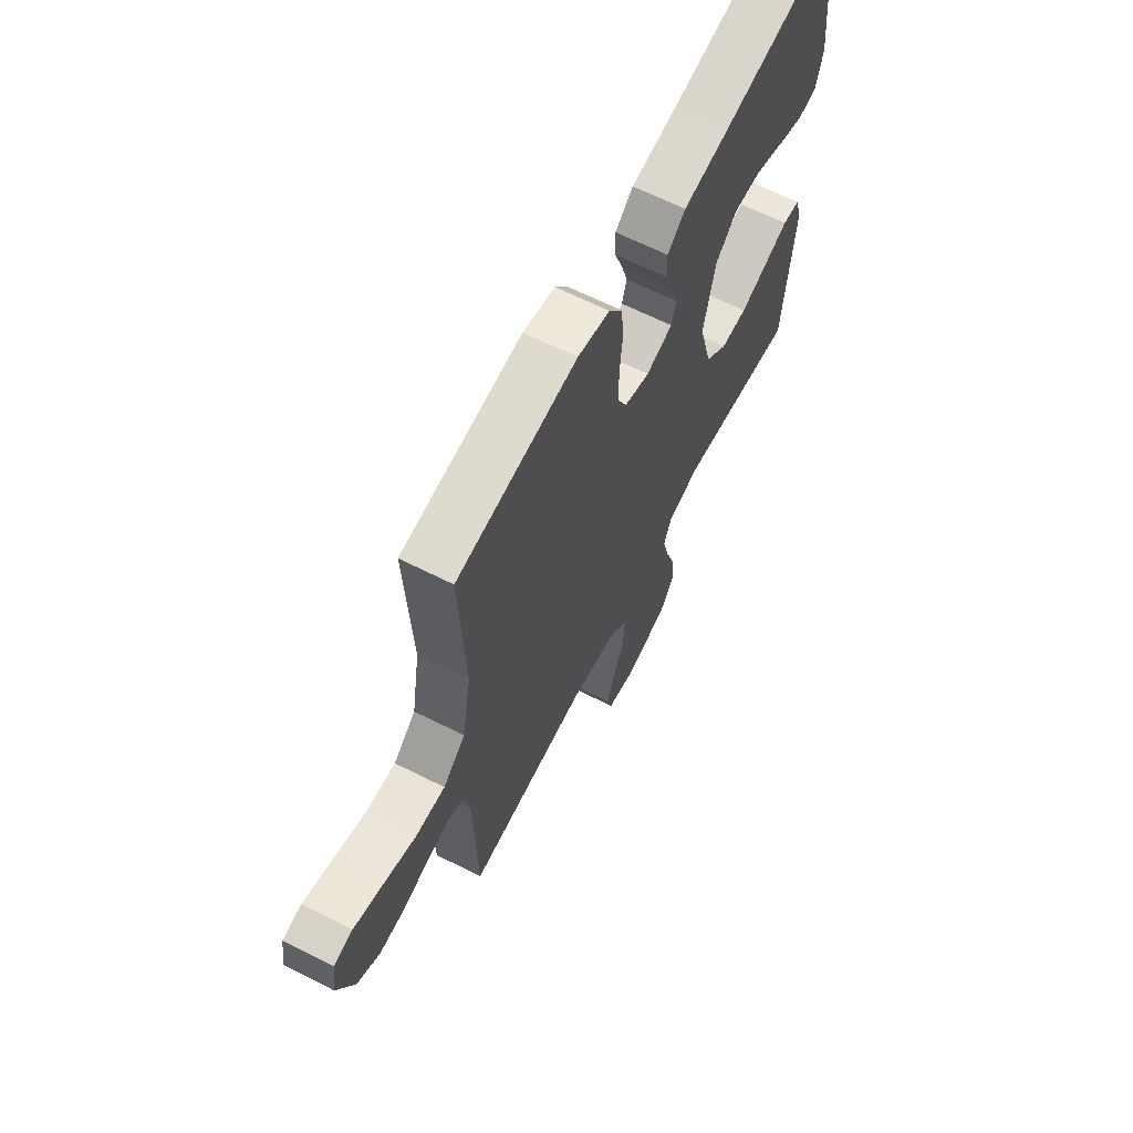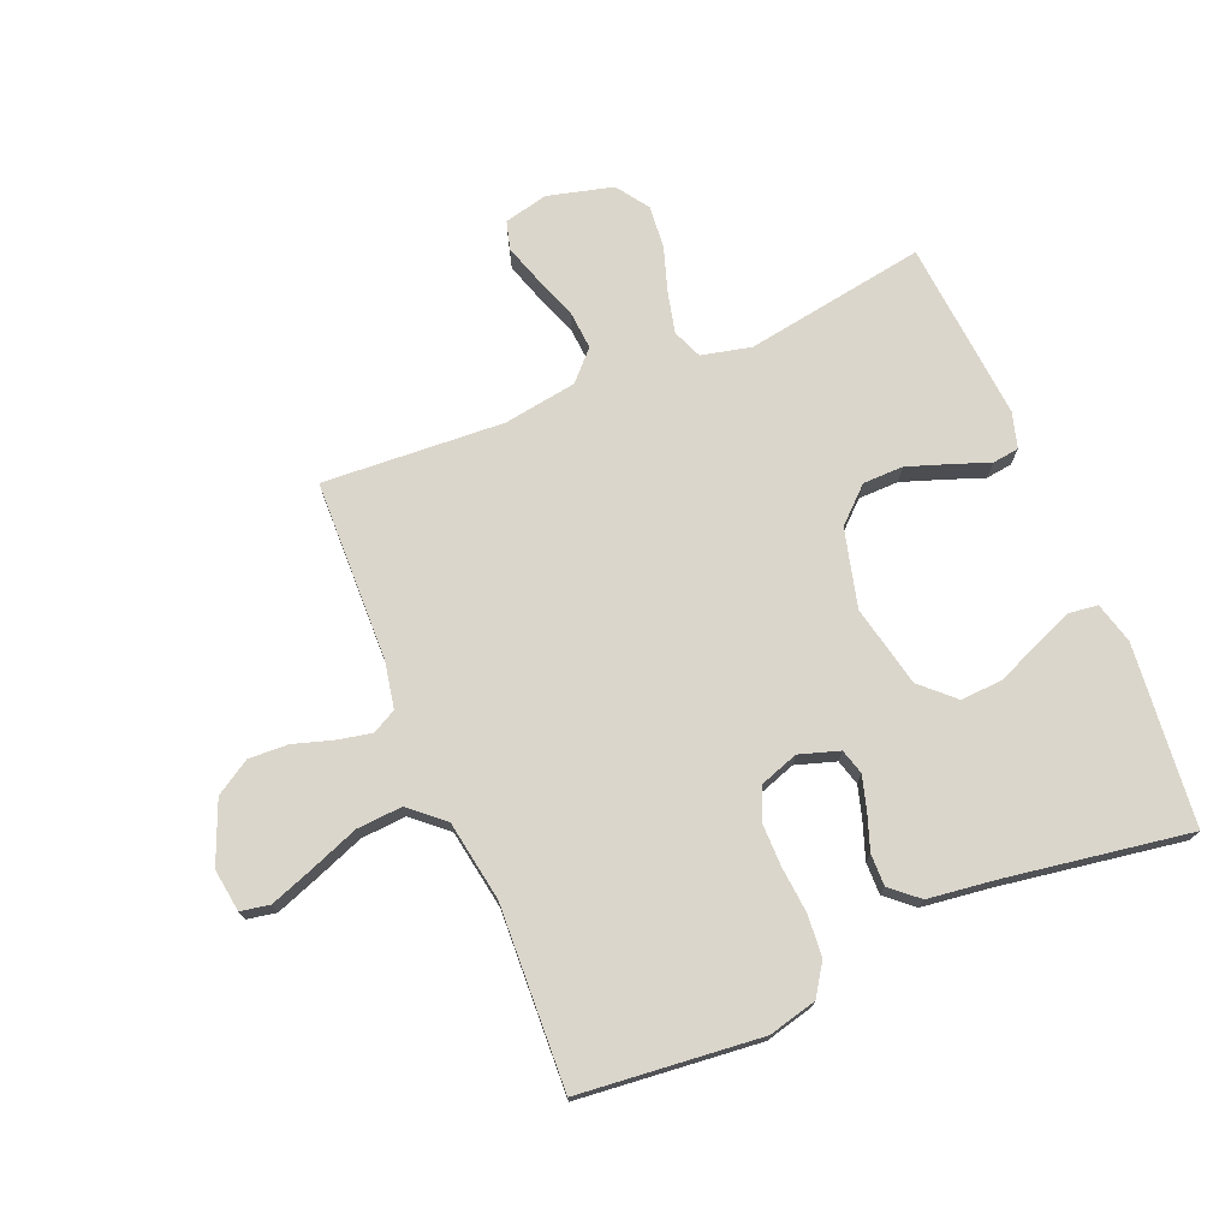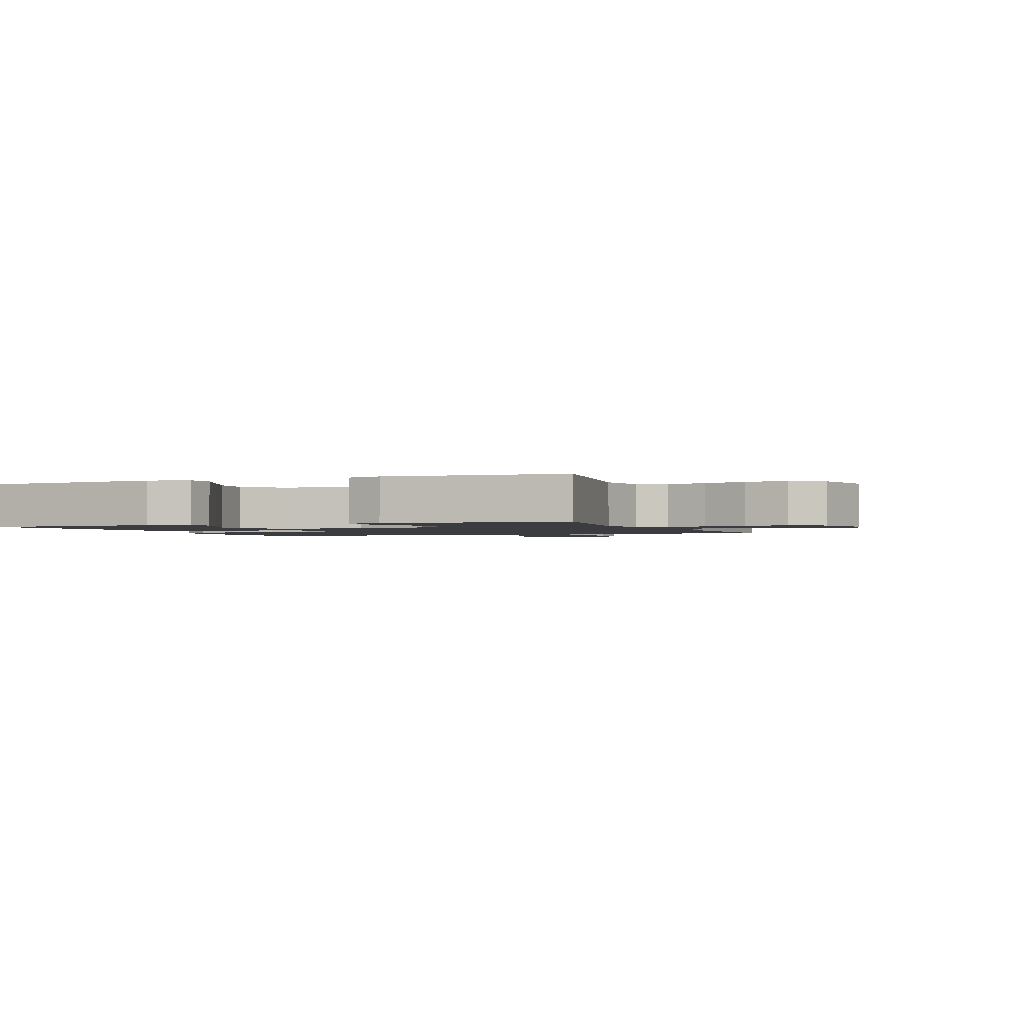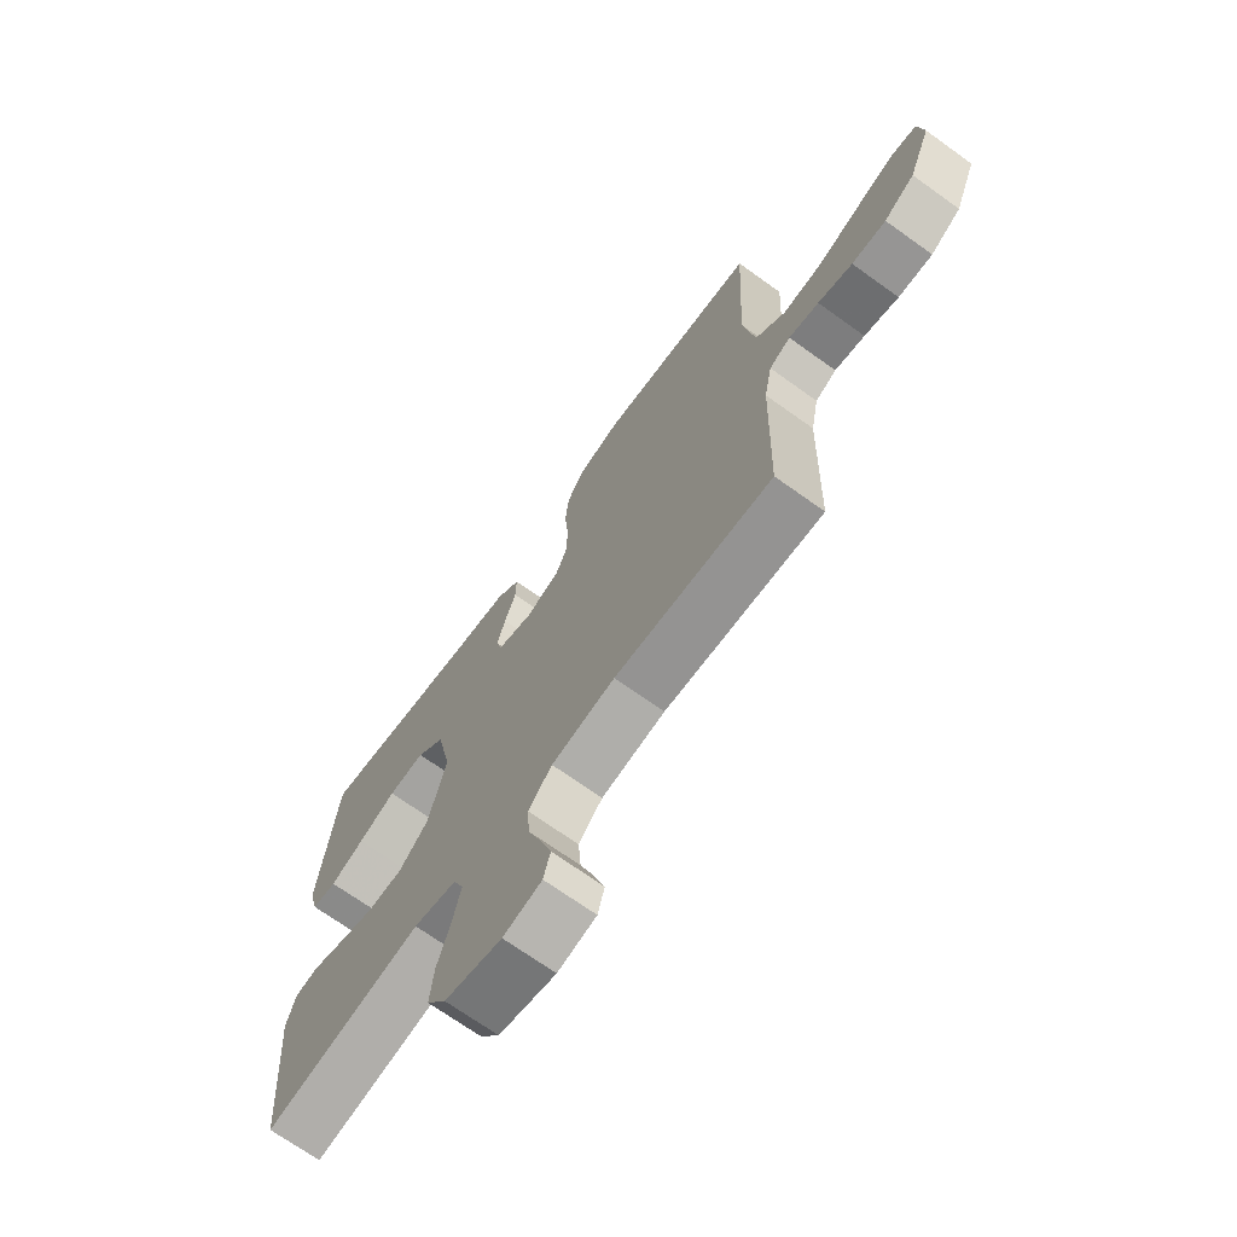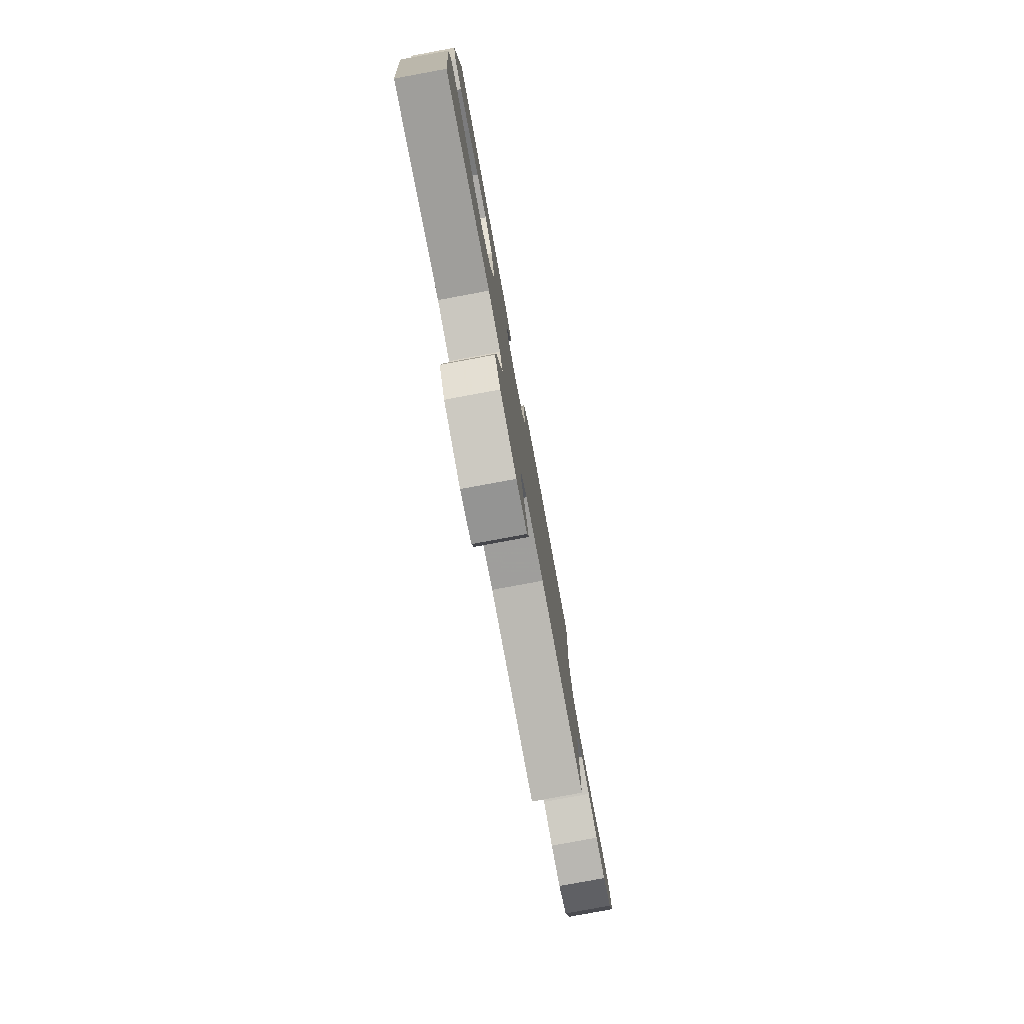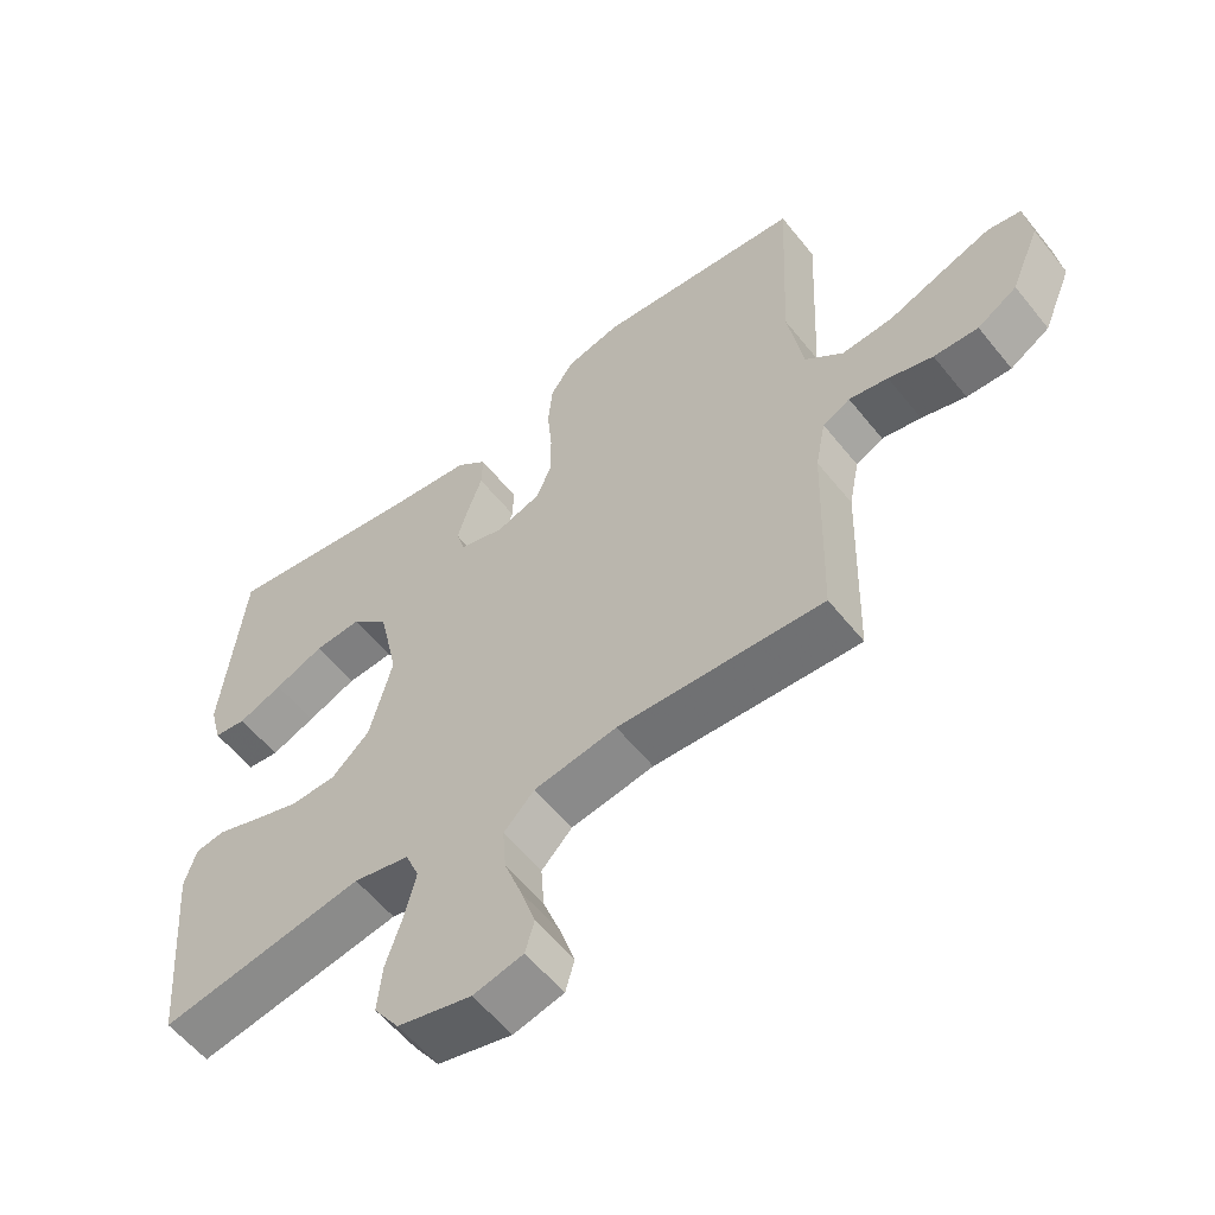
<metadata>
{"format":"obj","ext":"obj","renderer":"f3d","projection":"perspective","resolution":1024,"background":"white","views":[{"elev":65.1,"azim":-63.1,"up":"+Z"},{"elev":73.5,"azim":-22.6,"up":"+Y"},{"elev":-1.6,"azim":111.7,"up":"+Y"},{"elev":-69.9,"azim":-125.7,"up":"+Z"},{"elev":-79.7,"azim":100.5,"up":"+Z"},{"elev":-57.5,"azim":-141.8,"up":"+Z"}]}
</metadata>
<code>
v 0.5 0.07 -0.5
v 0.2 0.07 -0.451
v 0.118 0.07 -0.47
v 0.098 0.07 -0.519
v 0.114 0.07 -0.586
v 0.138 0.07 -0.66
v 0.145 0.07 -0.731
v 0.108 0.07 -0.785
v 0 0.07 -0.813
v -0.073 0.07 -0.796
v -0.086 0.07 -0.749
v -0.065 0.07 -0.684
v -0.039 0.07 -0.613
v -0.034 0.07 -0.548
v -0.079 0.07 -0.501
v -0.2 0.07 -0.482
v -0.5 0.07 -0.5
v -0.508 0.07 -0.2
v -0.523 0.07 -0.123
v -0.563 0.07 -0.102
v -0.62 0.07 -0.114
v -0.685 0.07 -0.134
v -0.75 0.07 -0.137
v -0.808 0.07 -0.101
v -0.85 0.07 0
v -0.84 0.07 0.071
v -0.792 0.07 0.08
v -0.72 0.07 0.054
v -0.639 0.07 0.023
v -0.564 0.07 0.018
v -0.508 0.07 0.067
v -0.486 0.07 0.2
v -0.5 0.07 0.5
v -0.2 0.07 0.53
v -0.12 0.07 0.51
v -0.086 0.07 0.459
v -0.08 0.07 0.39
v -0.087 0.07 0.313
v -0.087 0.07 0.242
v -0.064 0.07 0.19
v 0 0.07 0.168
v 0.066 0.07 0.189
v 0.078 0.07 0.231
v 0.062 0.07 0.286
v 0.041 0.07 0.345
v 0.04 0.07 0.398
v 0.085 0.07 0.437
v 0.2 0.07 0.452
v 0.5 0.07 0.5
v 0.531 0.07 0.2
v 0.513 0.07 0.132
v 0.466 0.07 0.126
v 0.401 0.07 0.152
v 0.329 0.07 0.182
v 0.26 0.07 0.186
v 0.206 0.07 0.135
v 0.177 0.07 0
v 0.21 0.07 -0.129
v 0.266 0.07 -0.181
v 0.333 0.07 -0.182
v 0.402 0.07 -0.158
v 0.464 0.07 -0.135
v 0.508 0.07 -0.141
v 0.525 0.07 -0.2
v 0.5 0 -0.5
v 0.2 0 -0.451
v 0.118 0 -0.47
v 0.098 0 -0.519
v 0.114 0 -0.586
v 0.138 0 -0.66
v 0.145 0 -0.731
v 0.108 0 -0.785
v 0 0 -0.813
v -0.073 0 -0.796
v -0.086 0 -0.749
v -0.065 0 -0.684
v -0.039 0 -0.613
v -0.034 0 -0.548
v -0.079 0 -0.501
v -0.2 0 -0.482
v -0.5 0 -0.5
v -0.508 0 -0.2
v -0.523 0 -0.123
v -0.563 0 -0.102
v -0.62 0 -0.114
v -0.685 0 -0.134
v -0.75 0 -0.137
v -0.808 0 -0.101
v -0.85 0 0
v -0.84 0 0.071
v -0.792 0 0.08
v -0.72 0 0.054
v -0.639 0 0.023
v -0.564 0 0.018
v -0.508 0 0.067
v -0.486 0 0.2
v -0.5 0 0.5
v -0.2 0 0.53
v -0.12 0 0.51
v -0.086 0 0.459
v -0.08 0 0.39
v -0.087 0 0.313
v -0.087 0 0.242
v -0.064 0 0.19
v 0 0 0.168
v 0.066 0 0.189
v 0.078 0 0.231
v 0.062 0 0.286
v 0.041 0 0.345
v 0.04 0 0.398
v 0.085 0 0.437
v 0.2 0 0.452
v 0.5 0 0.5
v 0.531 0 0.2
v 0.513 0 0.132
v 0.466 0 0.126
v 0.401 0 0.152
v 0.329 0 0.182
v 0.26 0 0.186
v 0.206 0 0.135
v 0.177 0 0
v 0.21 0 -0.129
v 0.266 0 -0.181
v 0.333 0 -0.182
v 0.402 0 -0.158
v 0.464 0 -0.135
v 0.508 0 -0.141
v 0.525 0 -0.2
f 61 62 63 64
f 60 61 64 1
f 59 60 1 2
f 58 59 2 3
f 57 58 3 4
f 51 52 53 54
f 49 50 51 54
f 48 49 54 55
f 47 48 55 56
f 44 45 46 47
f 43 44 47 56
f 35 36 37 38
f 35 38 39
f 32 33 34 35
f 31 32 35 39
f 30 31 39 40
f 26 27 28 29
f 24 25 26 29
f 24 29 30
f 21 22 23 24
f 20 21 24 30
f 19 20 30 40
f 16 17 18
f 15 16 18 19
f 10 11 12 13
f 8 9 10 13
f 8 13 14
f 5 6 7 8
f 4 5 8 14
f 57 4 14 15
f 42 43 56 57
f 41 42 57 15
f 15 19 40 41
f 128 127 126 125
f 65 128 125 124
f 66 65 124 123
f 67 66 123 122
f 68 67 122 121
f 118 117 116 115
f 118 115 114 113
f 119 118 113 112
f 120 119 112 111
f 111 110 109 108
f 120 111 108 107
f 102 101 100 99
f 103 102 99
f 99 98 97 96
f 103 99 96 95
f 104 103 95 94
f 93 92 91 90
f 93 90 89 88
f 94 93 88
f 88 87 86 85
f 94 88 85 84
f 104 94 84 83
f 82 81 80
f 83 82 80 79
f 77 76 75 74
f 77 74 73 72
f 78 77 72
f 72 71 70 69
f 78 72 69 68
f 79 78 68 121
f 121 120 107 106
f 79 121 106 105
f 105 104 83 79
f 1 65 66 2
f 2 66 67 3
f 3 67 68 4
f 4 68 69 5
f 5 69 70 6
f 6 70 71 7
f 7 71 72 8
f 8 72 73 9
f 9 73 74 10
f 10 74 75 11
f 11 75 76 12
f 12 76 77 13
f 13 77 78 14
f 14 78 79 15
f 15 79 80 16
f 16 80 81 17
f 17 81 82 18
f 18 82 83 19
f 19 83 84 20
f 20 84 85 21
f 21 85 86 22
f 22 86 87 23
f 23 87 88 24
f 24 88 89 25
f 25 89 90 26
f 26 90 91 27
f 27 91 92 28
f 28 92 93 29
f 29 93 94 30
f 30 94 95 31
f 31 95 96 32
f 32 96 97 33
f 33 97 98 34
f 34 98 99 35
f 35 99 100 36
f 36 100 101 37
f 37 101 102 38
f 38 102 103 39
f 39 103 104 40
f 40 104 105 41
f 41 105 106 42
f 42 106 107 43
f 43 107 108 44
f 44 108 109 45
f 45 109 110 46
f 46 110 111 47
f 47 111 112 48
f 48 112 113 49
f 49 113 114 50
f 50 114 115 51
f 51 115 116 52
f 52 116 117 53
f 53 117 118 54
f 54 118 119 55
f 55 119 120 56
f 56 120 121 57
f 57 121 122 58
f 58 122 123 59
f 59 123 124 60
f 60 124 125 61
f 61 125 126 62
f 62 126 127 63
f 63 127 128 64
f 64 128 65 1

</code>
